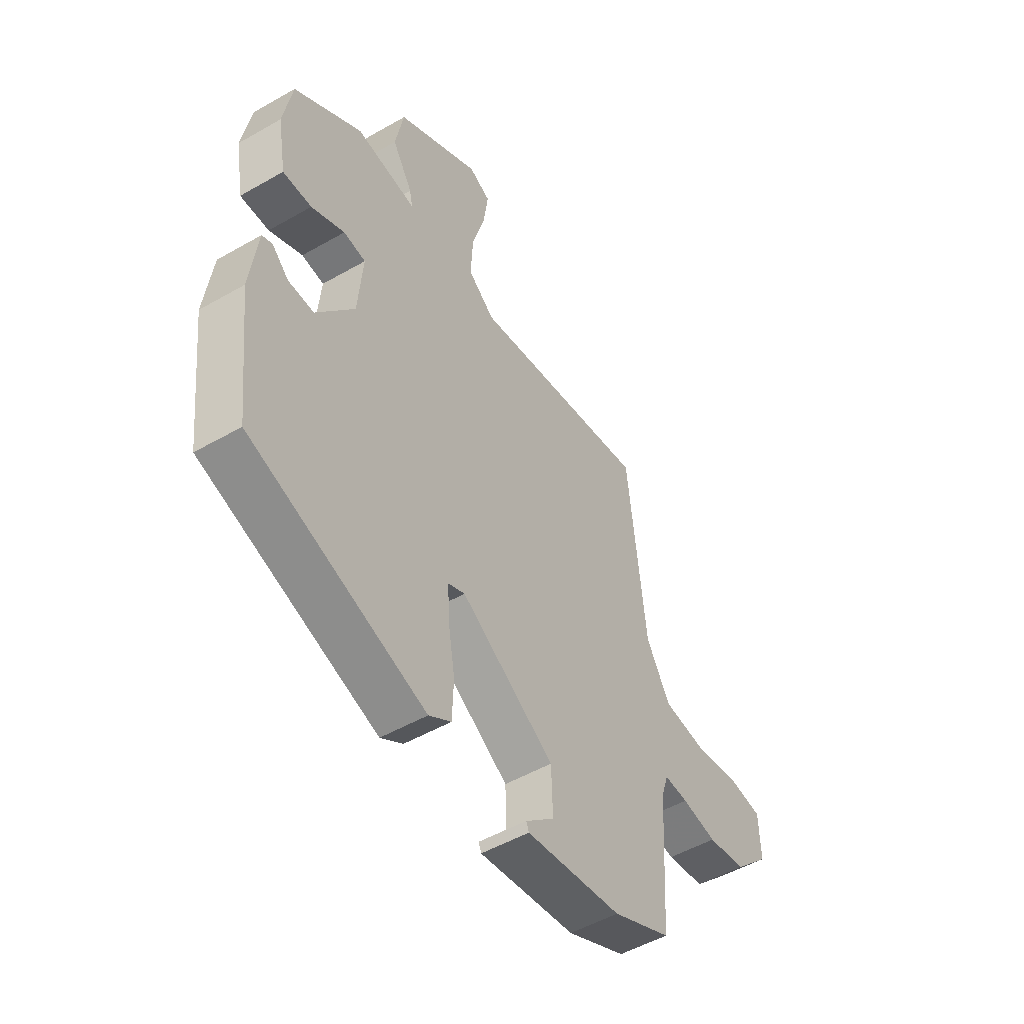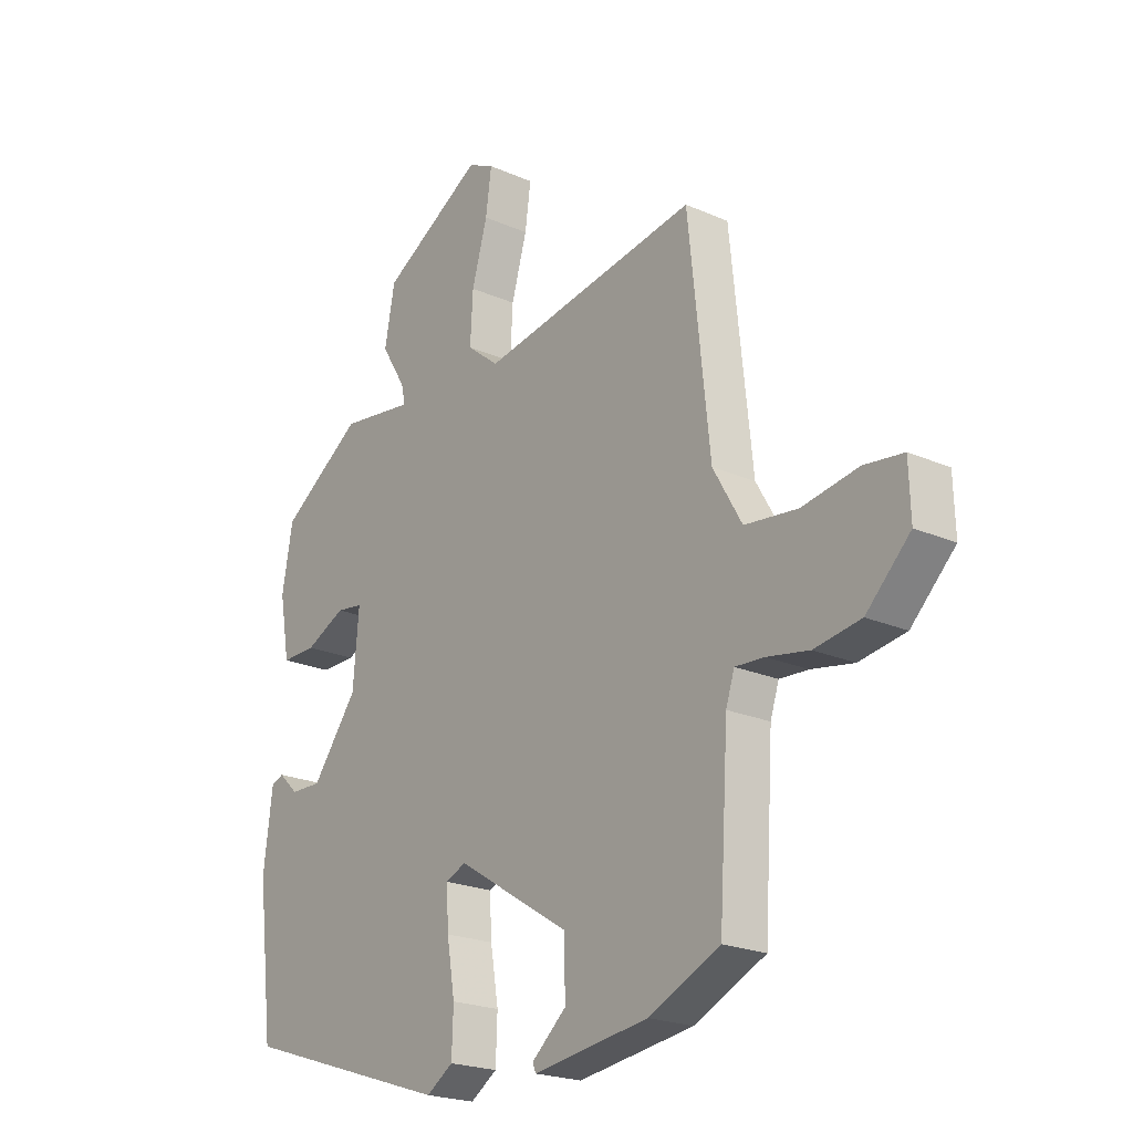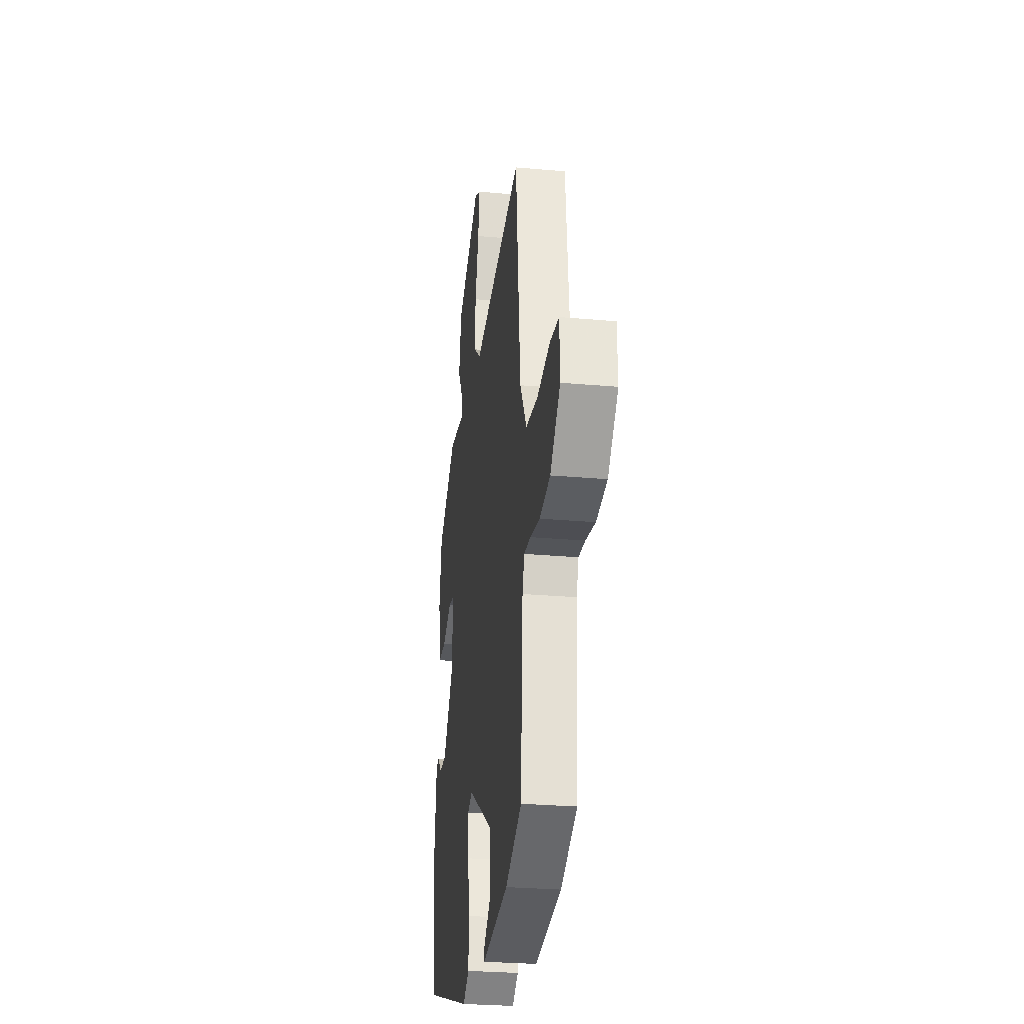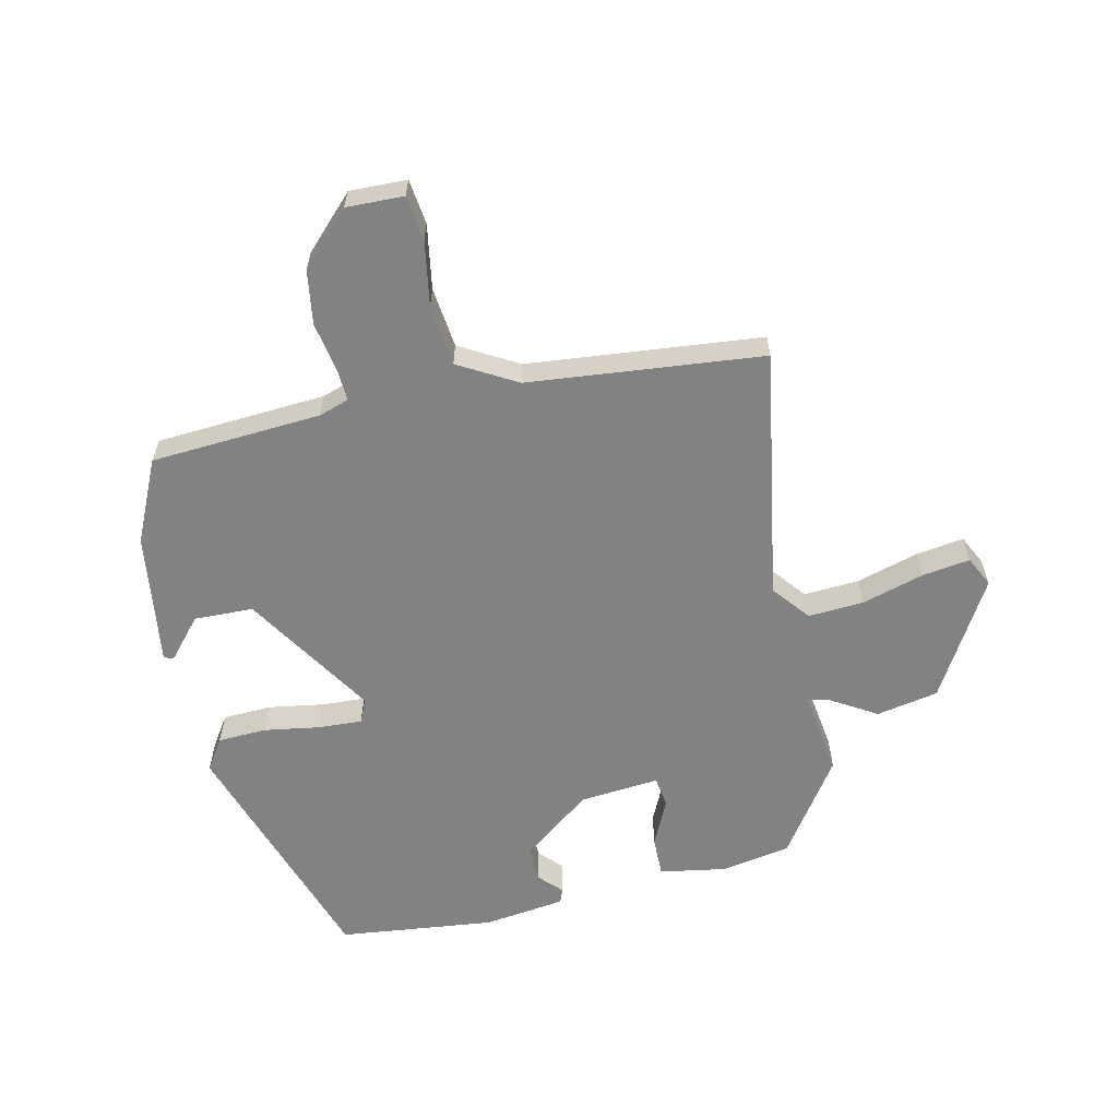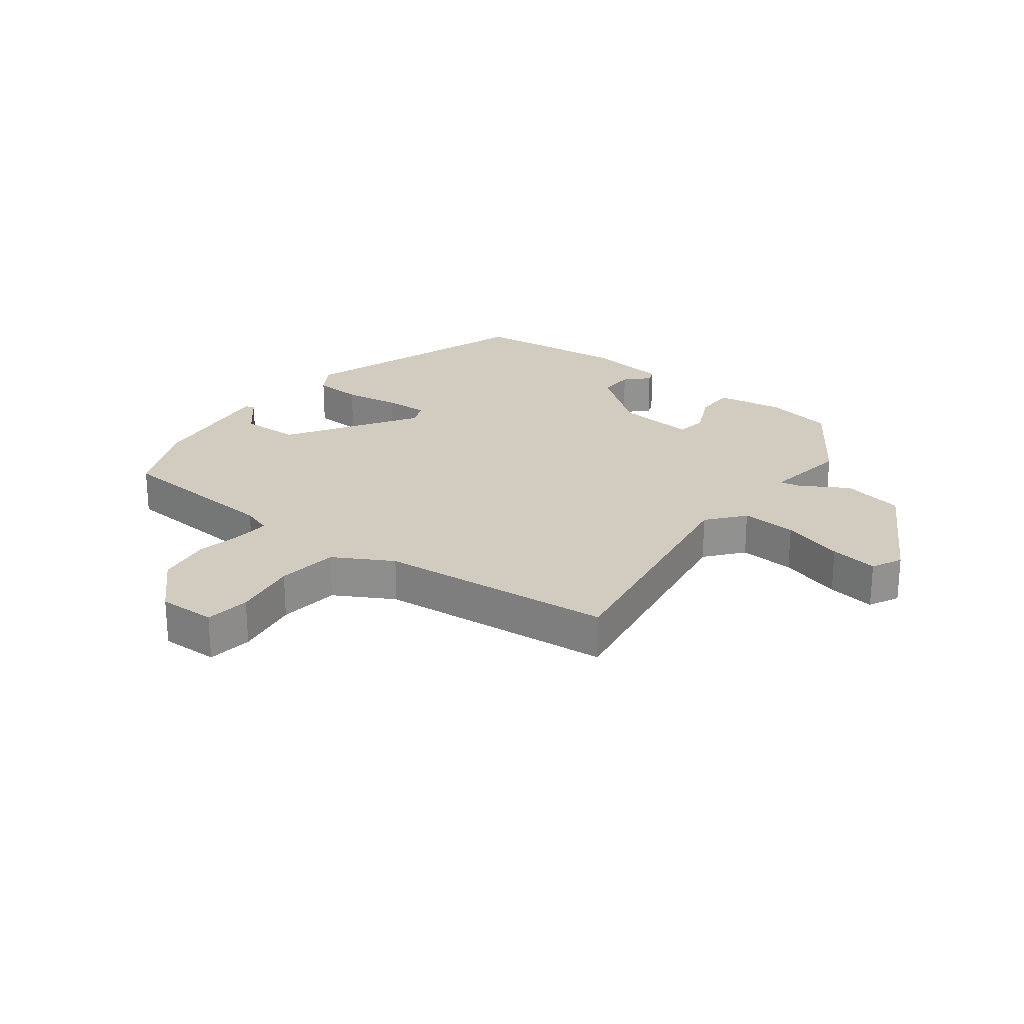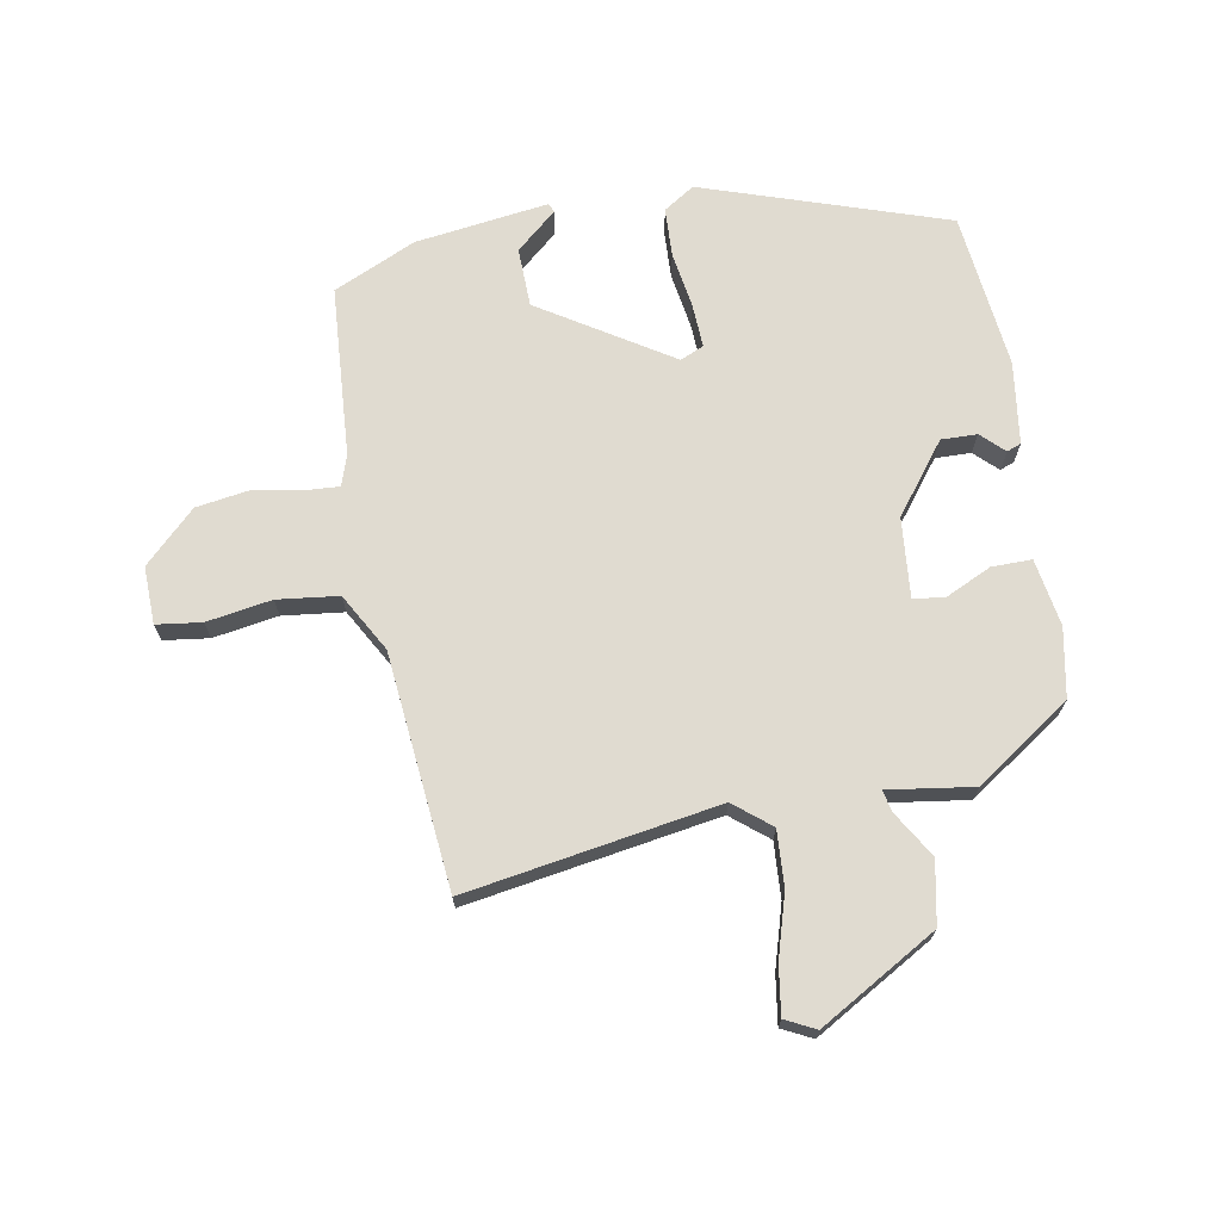
<metadata>
{"format":"obj","ext":"obj","renderer":"f3d","projection":"perspective","resolution":1024,"background":"white","views":[{"elev":-50.9,"azim":122.1,"up":"+Z"},{"elev":-21.6,"azim":-127.9,"up":"+Z"},{"elev":-27.3,"azim":-97.9,"up":"+Z"},{"elev":-60.7,"azim":-77.1,"up":"+Y"},{"elev":24.2,"azim":-52.1,"up":"+Y"},{"elev":70.0,"azim":-9.7,"up":"+Y"}]}
</metadata>
<code>
v -0.455 0.07 0.522
v -0.047 0.07 0.452
v 0.013 0.07 0.5
v 0.008 0.07 0.59
v -0.021 0.07 0.691
v -0.032 0.07 0.769
v 0.017 0.07 0.793
v 0.207 0.07 0.681
v 0.226 0.07 0.58
v 0.18 0.07 0.505
v 0.173 0.07 0.471
v 0.311 0.07 0.49
v 0.464 0.07 0.384
v 0.484 0.07 0.272
v 0.465 0.07 0.163
v 0.4 0.07 0.164
v 0.325 0.07 0.2
v 0.275 0.07 0.193
v 0.286 0.07 0.064
v 0.371 0.07 -0.049
v 0.429 0.07 -0.048
v 0.466 0.07 -0.013
v 0.489 0.07 -0.022
v 0.506 0.07 -0.155
v 0.476 0.07 -0.408
v 0.082 0.07 -0.536
v 0.032 0.07 -0.503
v 0.029 0.07 -0.424
v 0.044 0.07 -0.333
v 0.048 0.07 -0.262
v 0.01 0.07 -0.245
v -0.201 0.07 -0.376
v -0.204 0.07 -0.472
v -0.139 0.07 -0.529
v -0.145 0.07 -0.544
v -0.361 0.07 -0.513
v -0.494 0.07 -0.451
v -0.511 0.07 -0.174
v -0.527 0.07 -0.125
v -0.581 0.07 -0.128
v -0.66 0.07 -0.142
v -0.747 0.07 -0.128
v -0.829 0.07 -0.047
v -0.826 0.07 0.046
v -0.753 0.07 0.055
v -0.648 0.07 0.037
v -0.549 0.07 0.048
v -0.495 0.07 0.142
v -0.455 0 0.522
v -0.047 0 0.452
v 0.013 0 0.5
v 0.008 0 0.59
v -0.021 0 0.691
v -0.032 0 0.769
v 0.017 0 0.793
v 0.207 0 0.681
v 0.226 0 0.58
v 0.18 0 0.505
v 0.173 0 0.471
v 0.311 0 0.49
v 0.464 0 0.384
v 0.484 0 0.272
v 0.465 0 0.163
v 0.4 0 0.164
v 0.325 0 0.2
v 0.275 0 0.193
v 0.286 0 0.064
v 0.371 0 -0.049
v 0.429 0 -0.048
v 0.466 0 -0.013
v 0.489 0 -0.022
v 0.506 0 -0.155
v 0.476 0 -0.408
v 0.082 0 -0.536
v 0.032 0 -0.503
v 0.029 0 -0.424
v 0.044 0 -0.333
v 0.048 0 -0.262
v 0.01 0 -0.245
v -0.201 0 -0.376
v -0.204 0 -0.472
v -0.139 0 -0.529
v -0.145 0 -0.544
v -0.361 0 -0.513
v -0.494 0 -0.451
v -0.511 0 -0.174
v -0.527 0 -0.125
v -0.581 0 -0.128
v -0.66 0 -0.142
v -0.747 0 -0.128
v -0.829 0 -0.047
v -0.826 0 0.046
v -0.753 0 0.055
v -0.648 0 0.037
v -0.549 0 0.048
v -0.495 0 0.142
f 44 45 46
f 43 44 46
f 42 43 46
f 41 42 46
f 40 41 46
f 39 40 46 47
f 38 39 47 48
f 35 36 37
f 34 35 37
f 33 34 37
f 38 48 1
f 37 38 1
f 33 37 1
f 32 33 1
f 27 28 29
f 26 27 29
f 25 26 29
f 24 25 29
f 23 24 29
f 23 29 30
f 21 22 23
f 21 23 30 31
f 15 16 17
f 14 15 17
f 13 14 17
f 12 13 17
f 11 12 17
f 11 17 18
f 8 9 10
f 7 8 10
f 6 7 10
f 5 6 10
f 4 5 10
f 3 4 10 11
f 11 18 19
f 3 11 19
f 2 3 19
f 1 2 19
f 32 1 19
f 31 32 19
f 20 21 31
f 19 20 31
f 94 93 92
f 94 92 91
f 94 91 90
f 94 90 89
f 94 89 88
f 95 94 88 87
f 96 95 87 86
f 85 84 83
f 85 83 82
f 85 82 81
f 49 96 86
f 49 86 85
f 49 85 81
f 49 81 80
f 77 76 75
f 77 75 74
f 77 74 73
f 77 73 72
f 77 72 71
f 78 77 71
f 71 70 69
f 79 78 71 69
f 65 64 63
f 65 63 62
f 65 62 61
f 65 61 60
f 65 60 59
f 66 65 59
f 58 57 56
f 58 56 55
f 58 55 54
f 58 54 53
f 58 53 52
f 59 58 52 51
f 67 66 59
f 67 59 51
f 67 51 50
f 67 50 49
f 67 49 80
f 67 80 79
f 79 69 68
f 79 68 67
f 1 49 50 2
f 2 50 51 3
f 3 51 52 4
f 4 52 53 5
f 5 53 54 6
f 6 54 55 7
f 7 55 56 8
f 8 56 57 9
f 9 57 58 10
f 10 58 59 11
f 11 59 60 12
f 12 60 61 13
f 13 61 62 14
f 14 62 63 15
f 15 63 64 16
f 16 64 65 17
f 17 65 66 18
f 18 66 67 19
f 19 67 68 20
f 20 68 69 21
f 21 69 70 22
f 22 70 71 23
f 23 71 72 24
f 24 72 73 25
f 25 73 74 26
f 26 74 75 27
f 27 75 76 28
f 28 76 77 29
f 29 77 78 30
f 30 78 79 31
f 31 79 80 32
f 32 80 81 33
f 33 81 82 34
f 34 82 83 35
f 35 83 84 36
f 36 84 85 37
f 37 85 86 38
f 38 86 87 39
f 39 87 88 40
f 40 88 89 41
f 41 89 90 42
f 42 90 91 43
f 43 91 92 44
f 44 92 93 45
f 45 93 94 46
f 46 94 95 47
f 47 95 96 48
f 48 96 49 1

</code>
